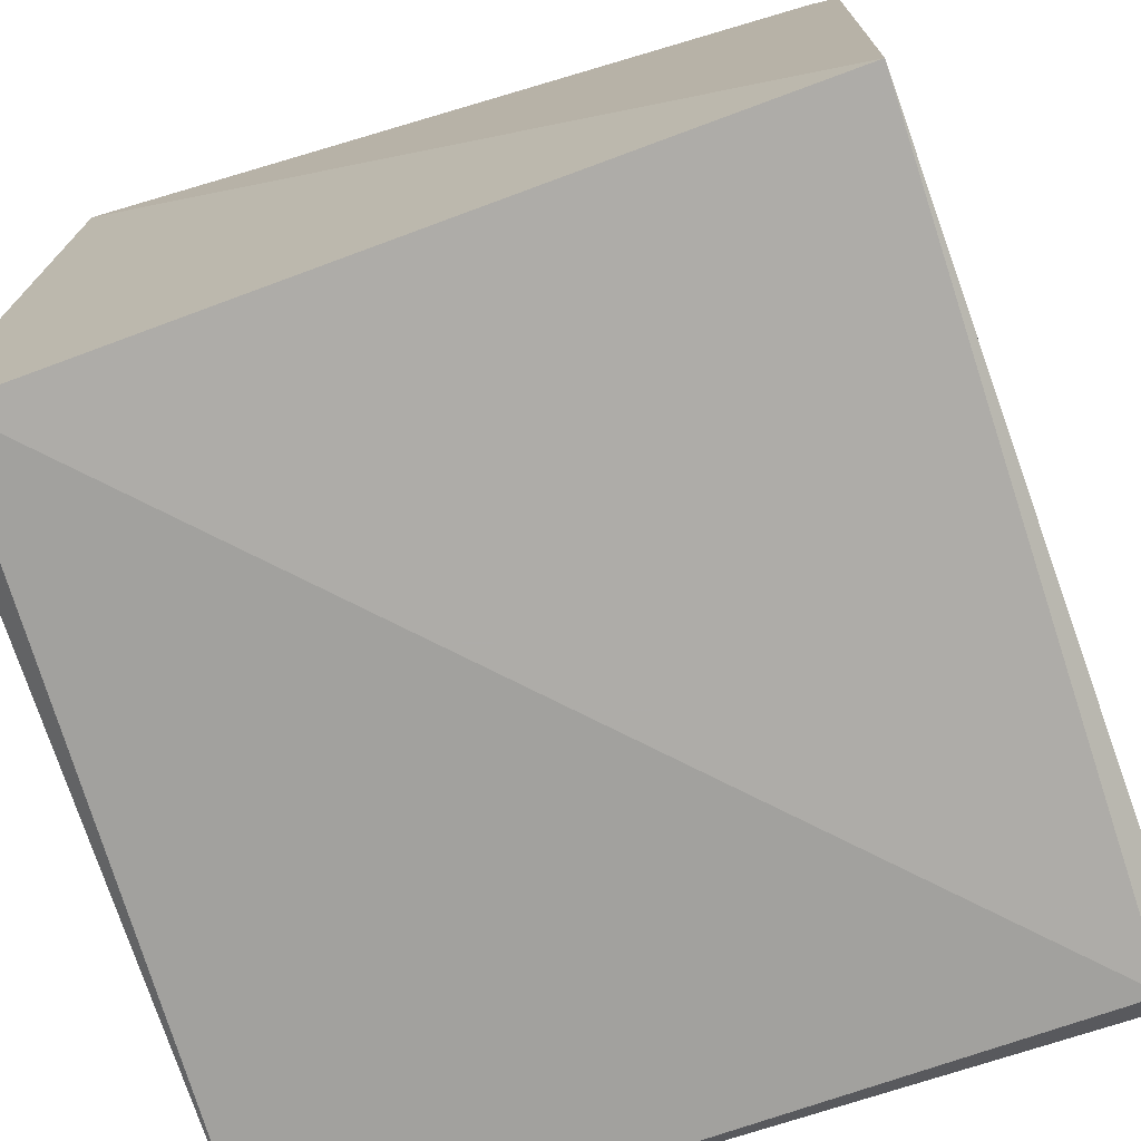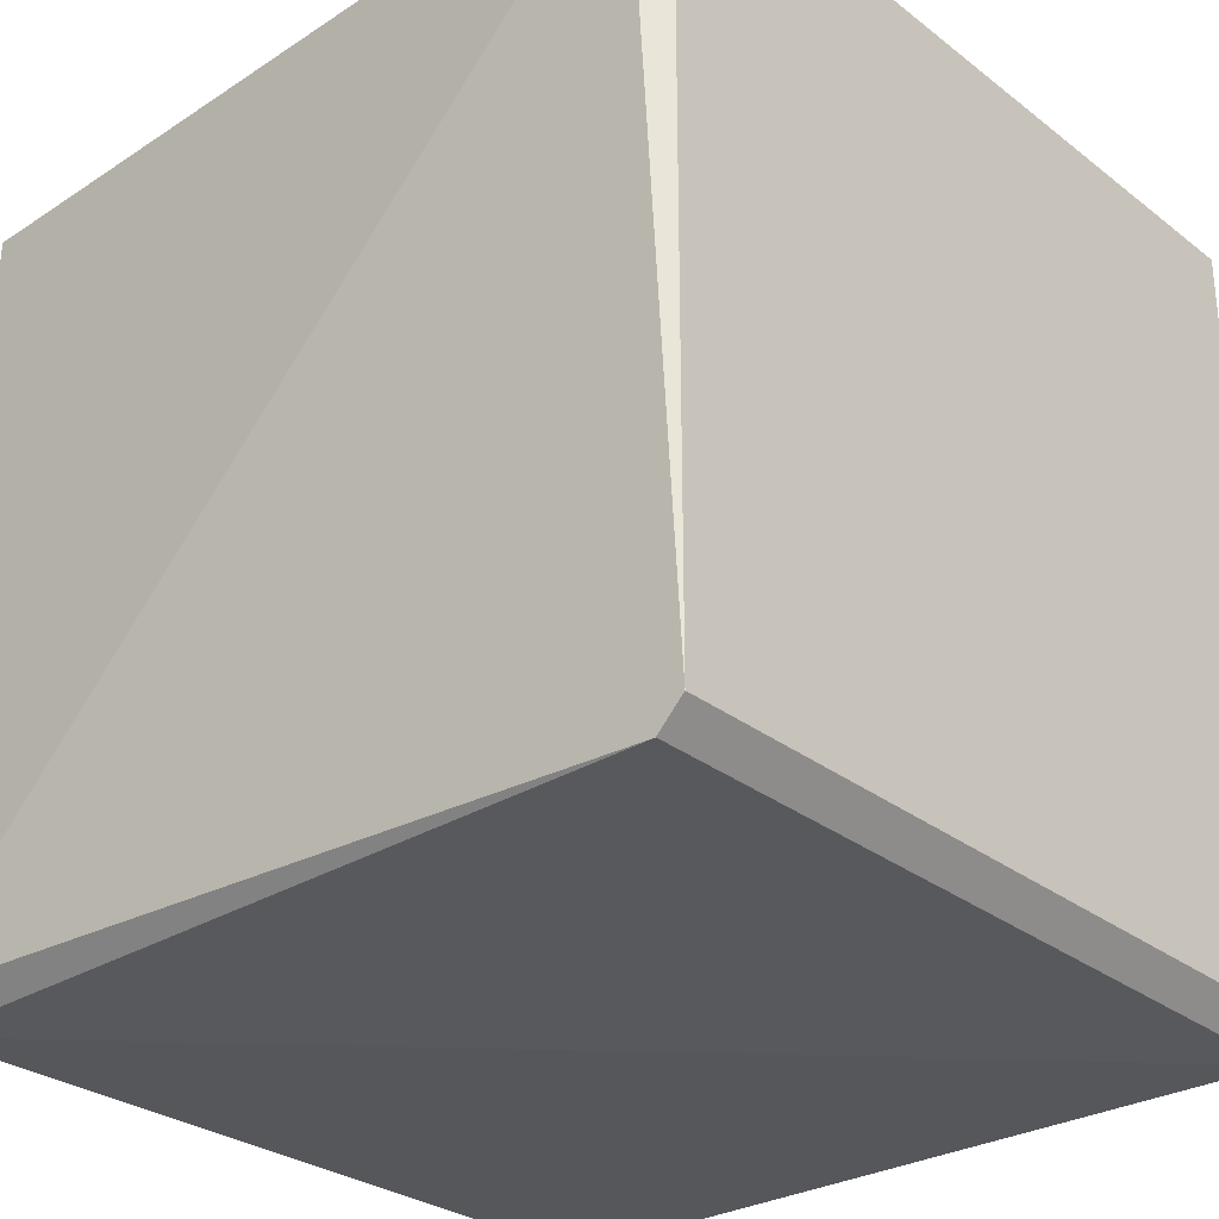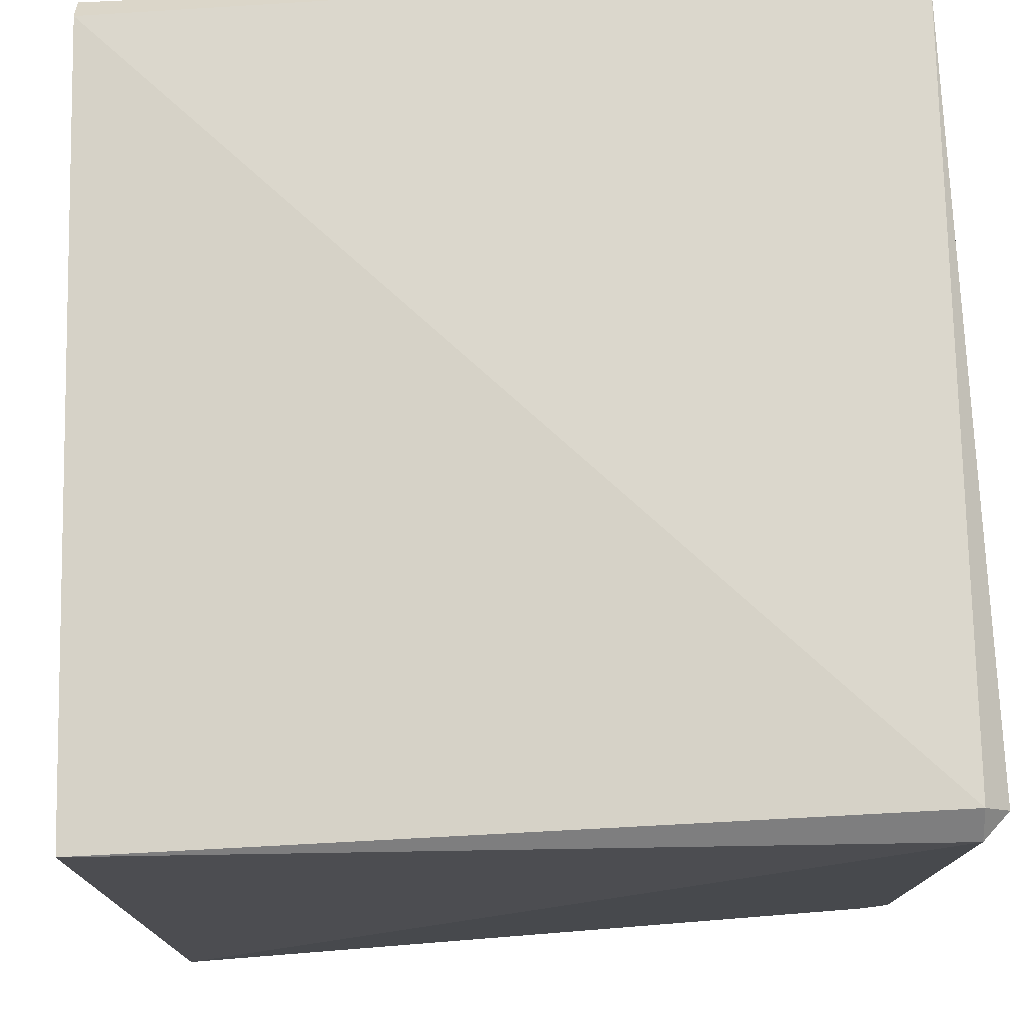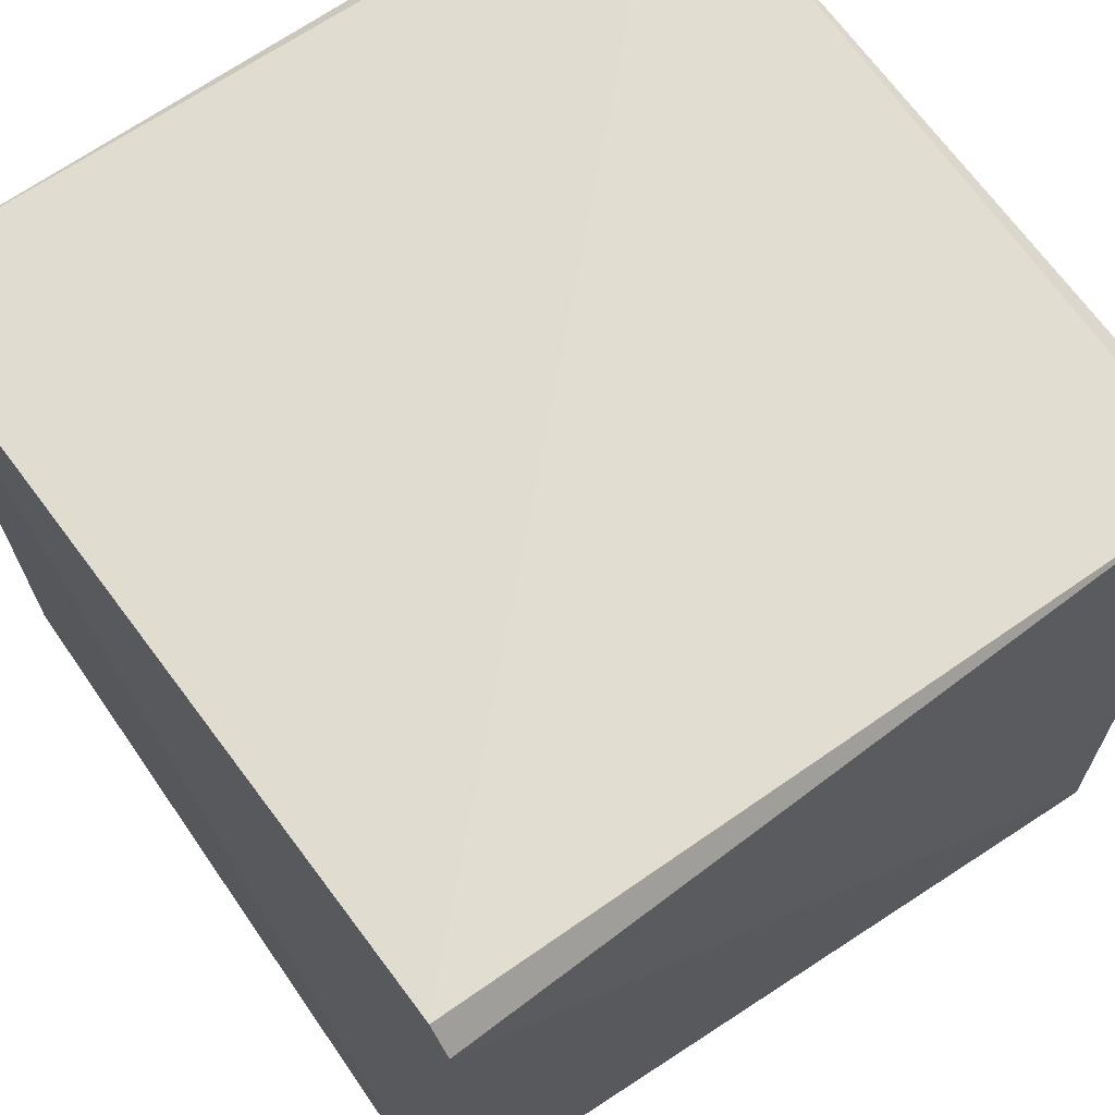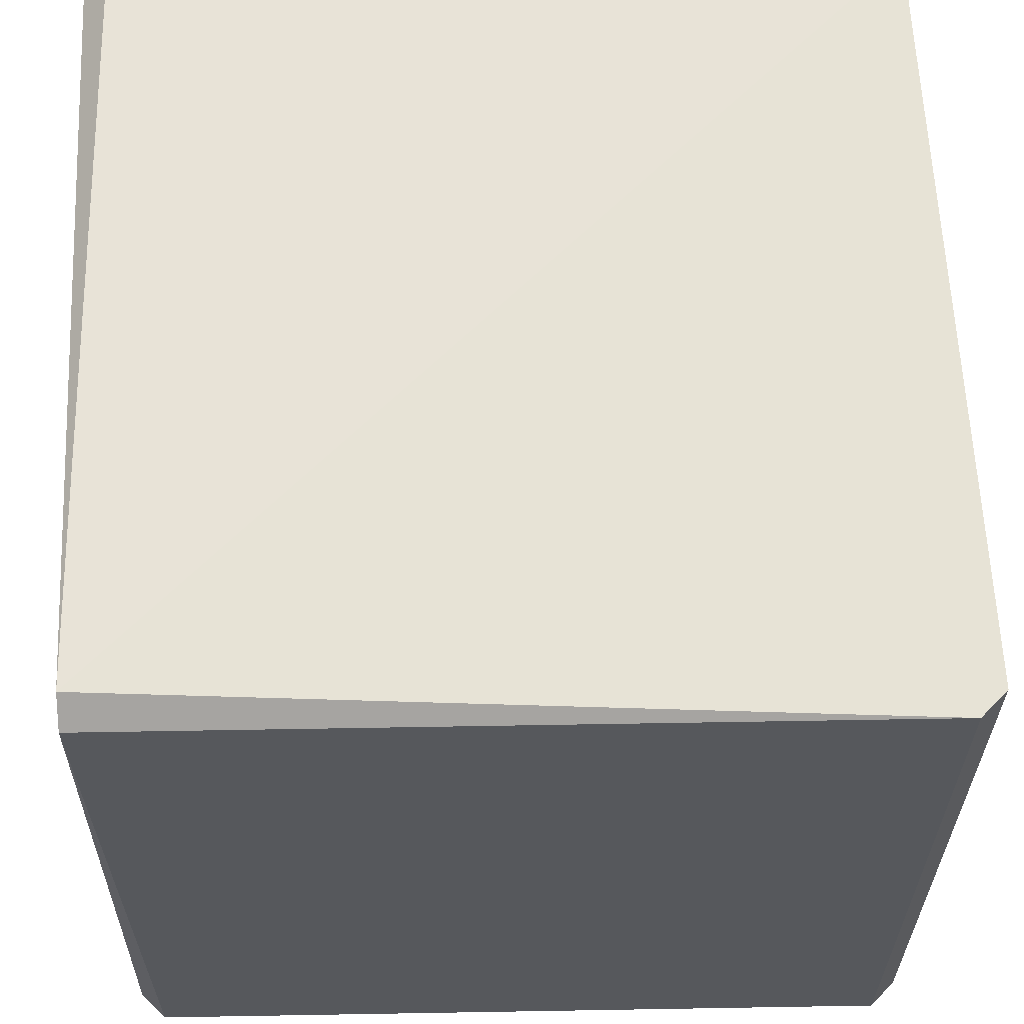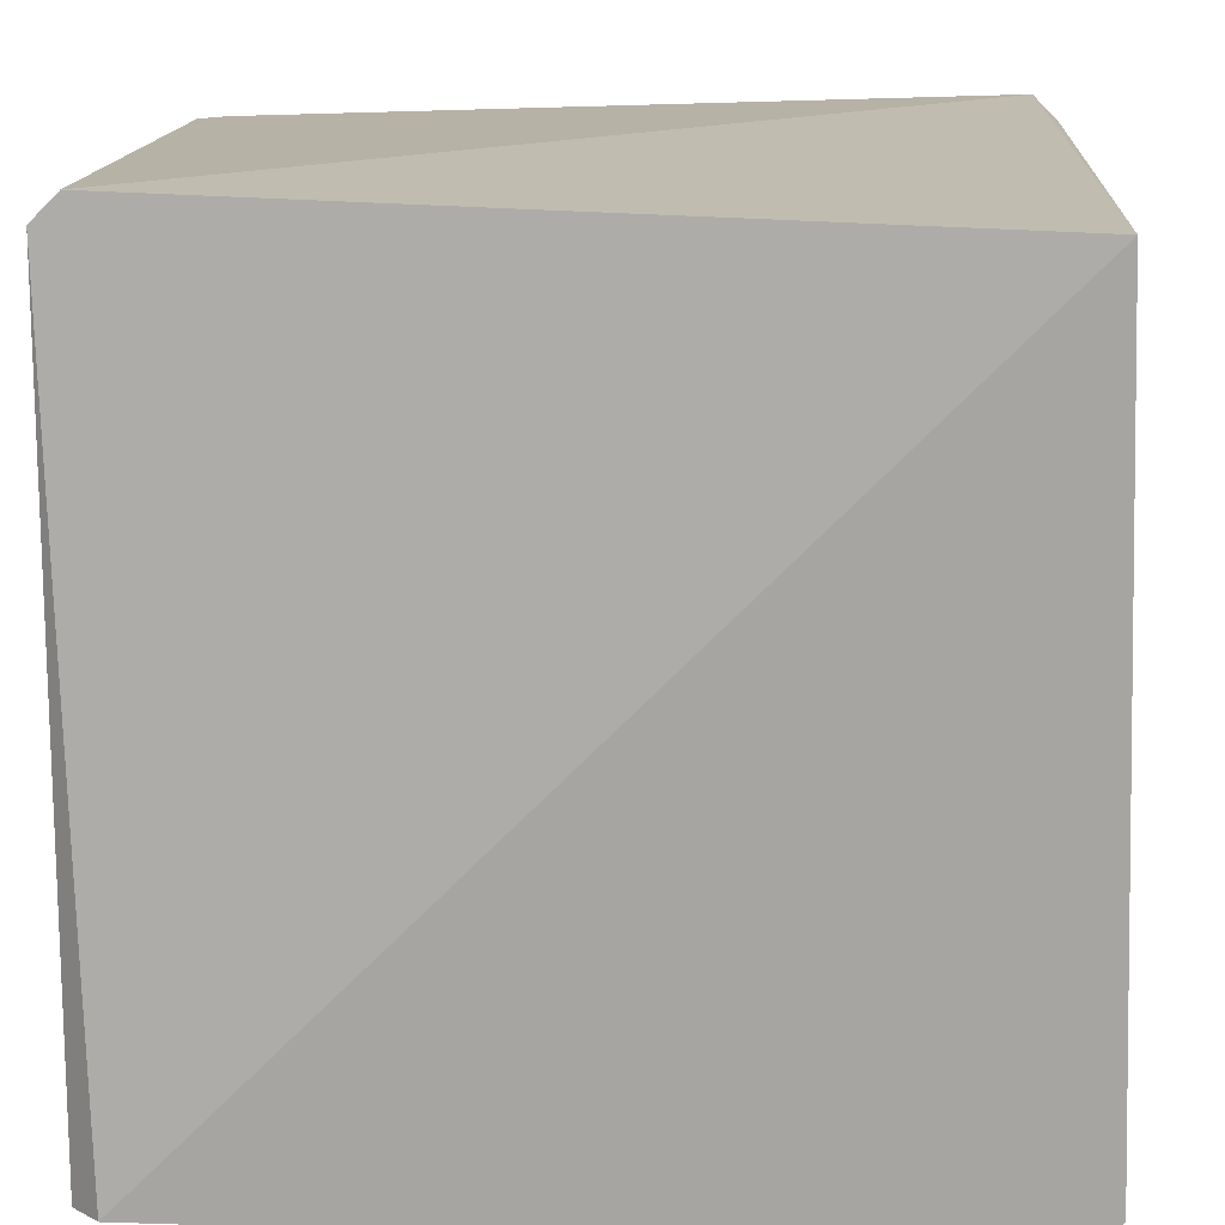
<metadata>
{"format":"obj","ext":"obj","renderer":"f3d","projection":"perspective","resolution":1024,"background":"white","views":[{"elev":-74.5,"azim":108.1,"up":"+Z"},{"elev":-30.0,"azim":-138.2,"up":"+Y"},{"elev":75.6,"azim":177.2,"up":"+Y"},{"elev":68.8,"azim":55.2,"up":"+Z"},{"elev":61.6,"azim":-91.0,"up":"+Z"},{"elev":14.5,"azim":91.9,"up":"+Y"}]}
</metadata>
<code>
g Generated convex submesh 1
v 0.04636 0.003636 -0.04946
v -0.04636 0.09636 0.04946
v 0.04636 0.09636 0.04946
v -0.04636 0.09946 -0.04636
v -0.04636 0.0005367 0.04636
v -0.04946 0.003635 -0.04636
v 0.04636 0.003636 0.04946
v 0.04946 0.09636 -0.04636
v 0.04946 0.003636 0.04636
v -0.04946 0.09636 0.04636
v -0.04636 0.09636 -0.04946
v 0.04636 0.0005375 -0.04636
v 0.04636 0.09946 0.04636
v -0.04946 0.09636 -0.04636
v -0.04946 0.003635 0.04636
v -0.04636 0.0005367 -0.04636
g Generated convex submesh 1_0
f 16 1 12
f 7 3 2
f 7 2 5
f 9 3 7
f 9 7 5
f 9 8 3
f 10 2 4
f 11 4 8
f 11 8 1
f 12 1 8
f 12 9 5
f 12 8 9
f 13 2 3
f 13 4 2
f 13 3 8
f 13 8 4
f 14 10 4
f 14 6 10
f 14 11 6
f 14 4 11
f 15 5 2
f 15 6 5
f 15 2 10
f 15 10 6
f 16 5 6
f 16 6 11
f 16 11 1
f 16 12 5

</code>
